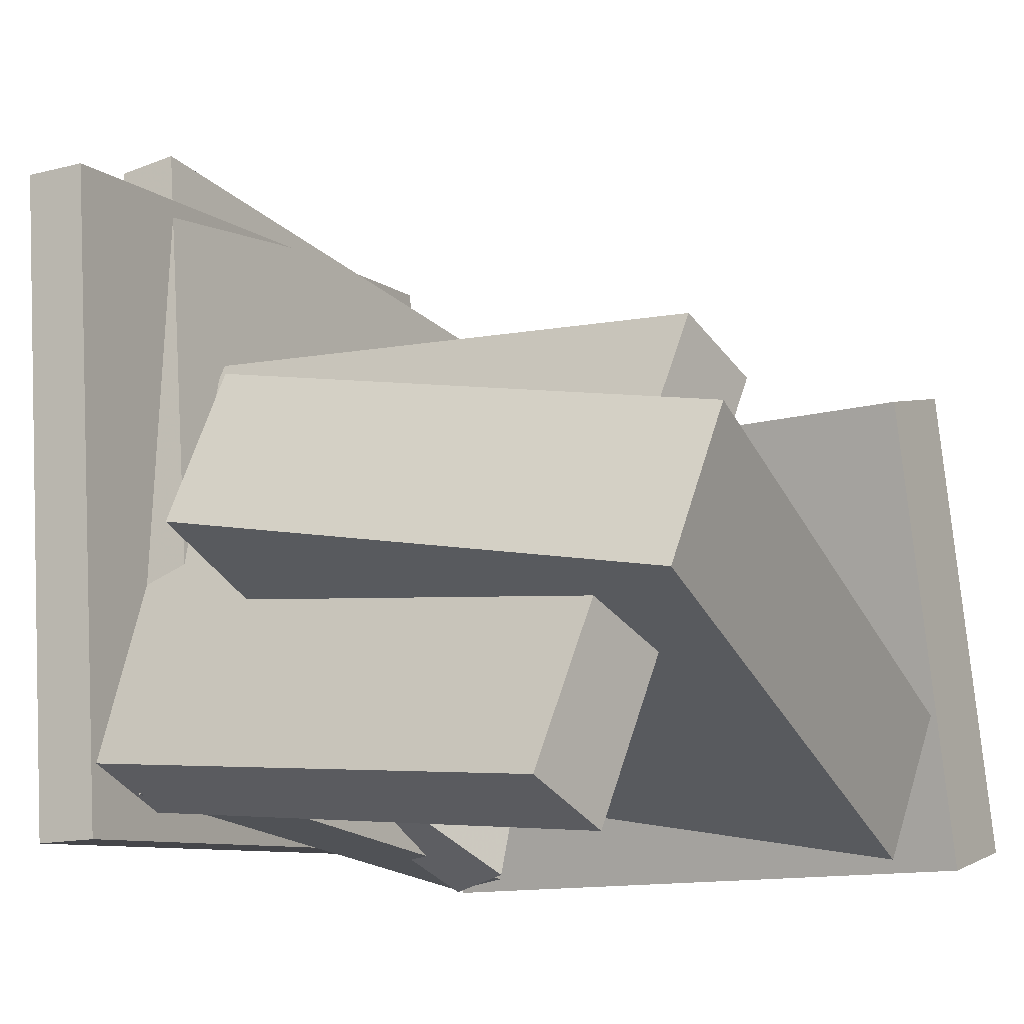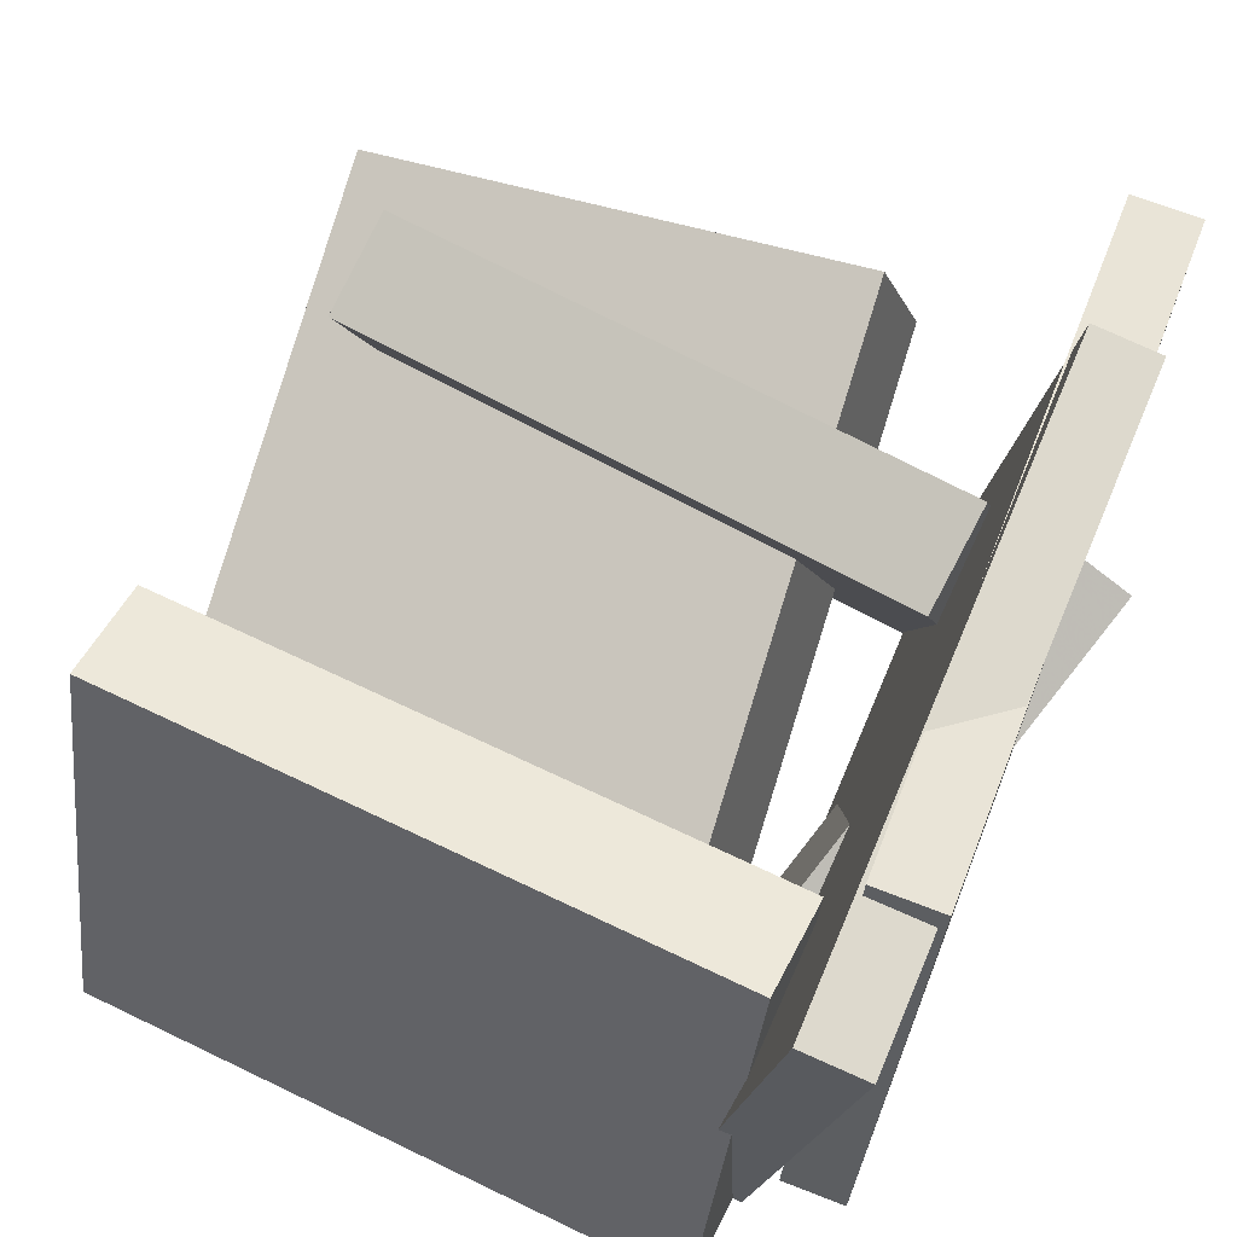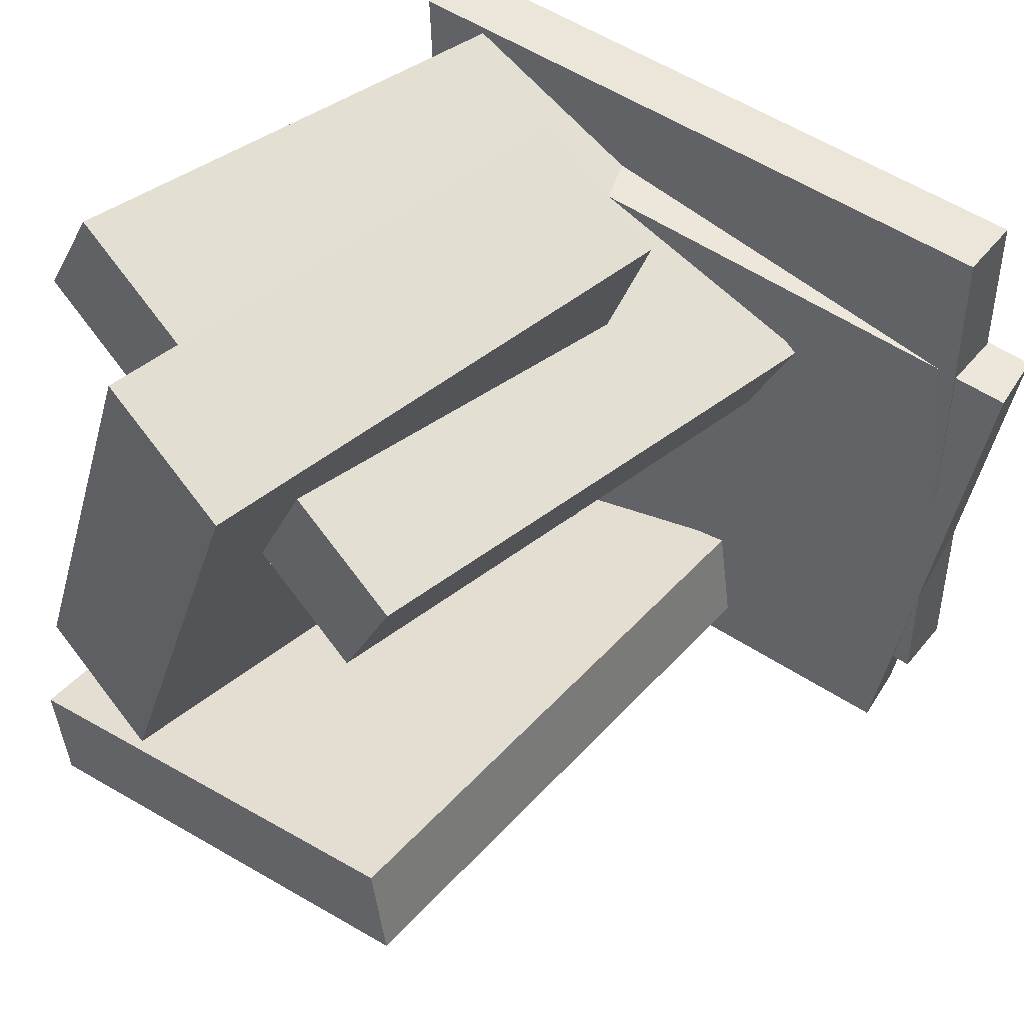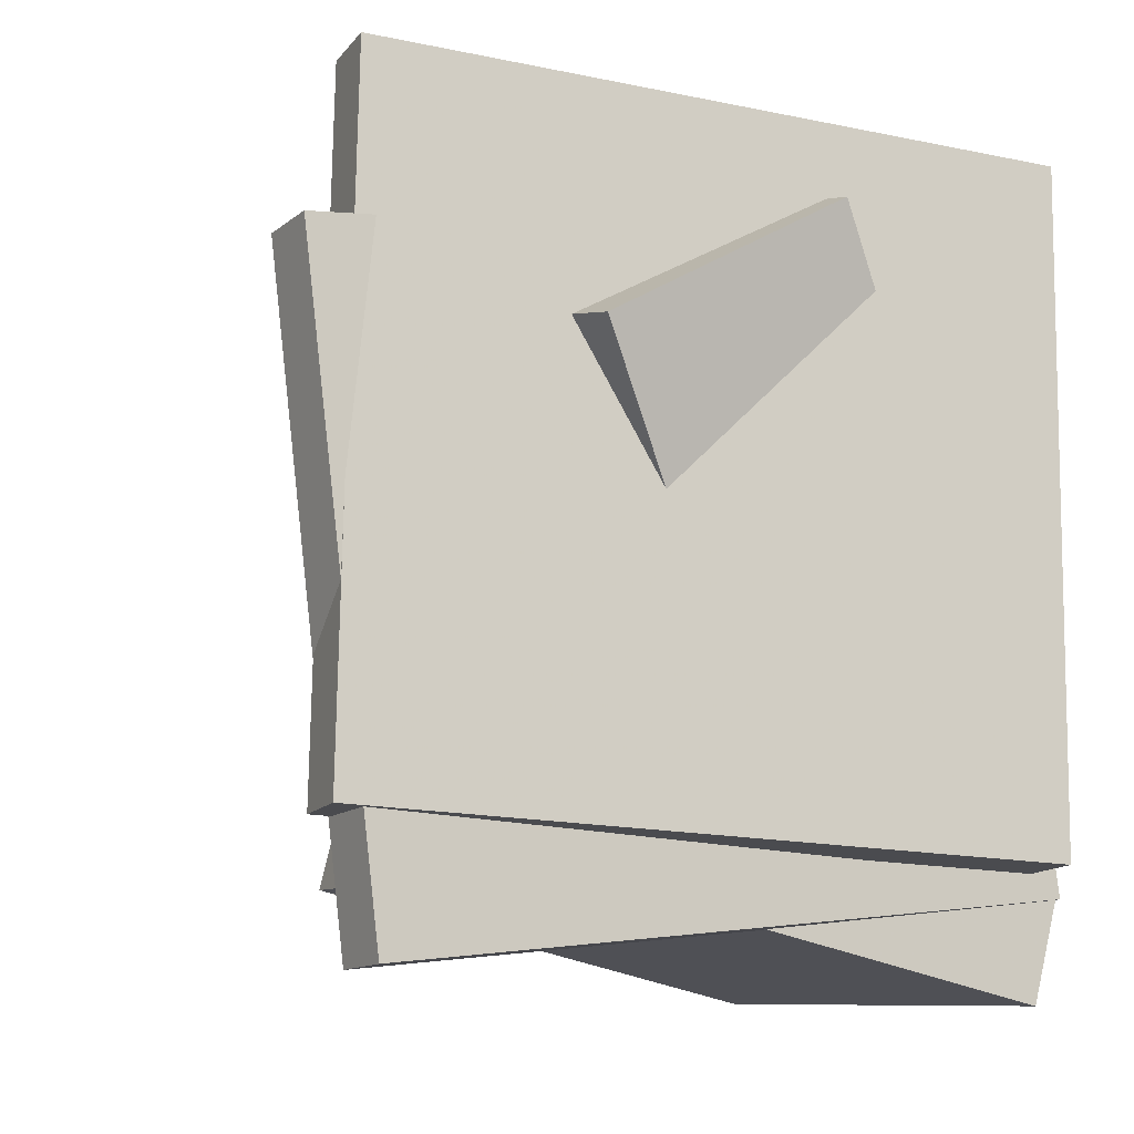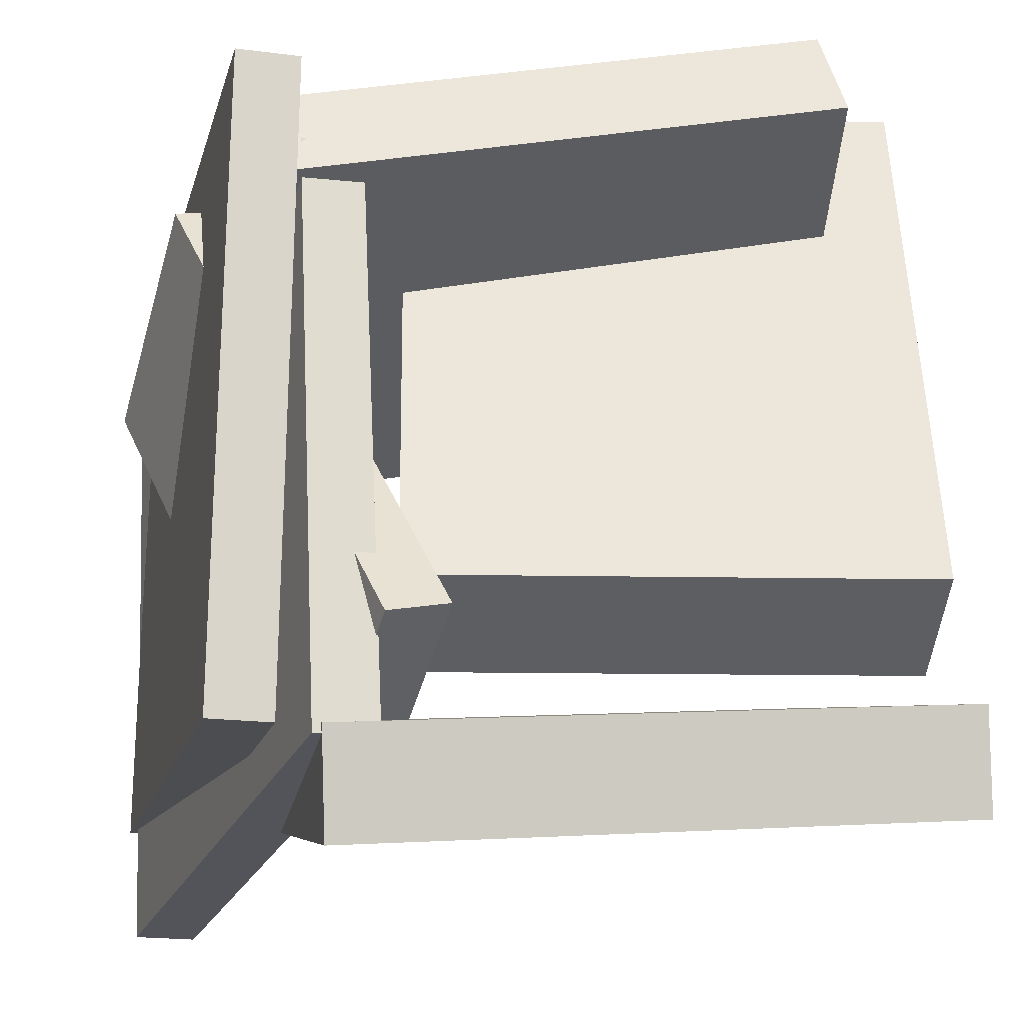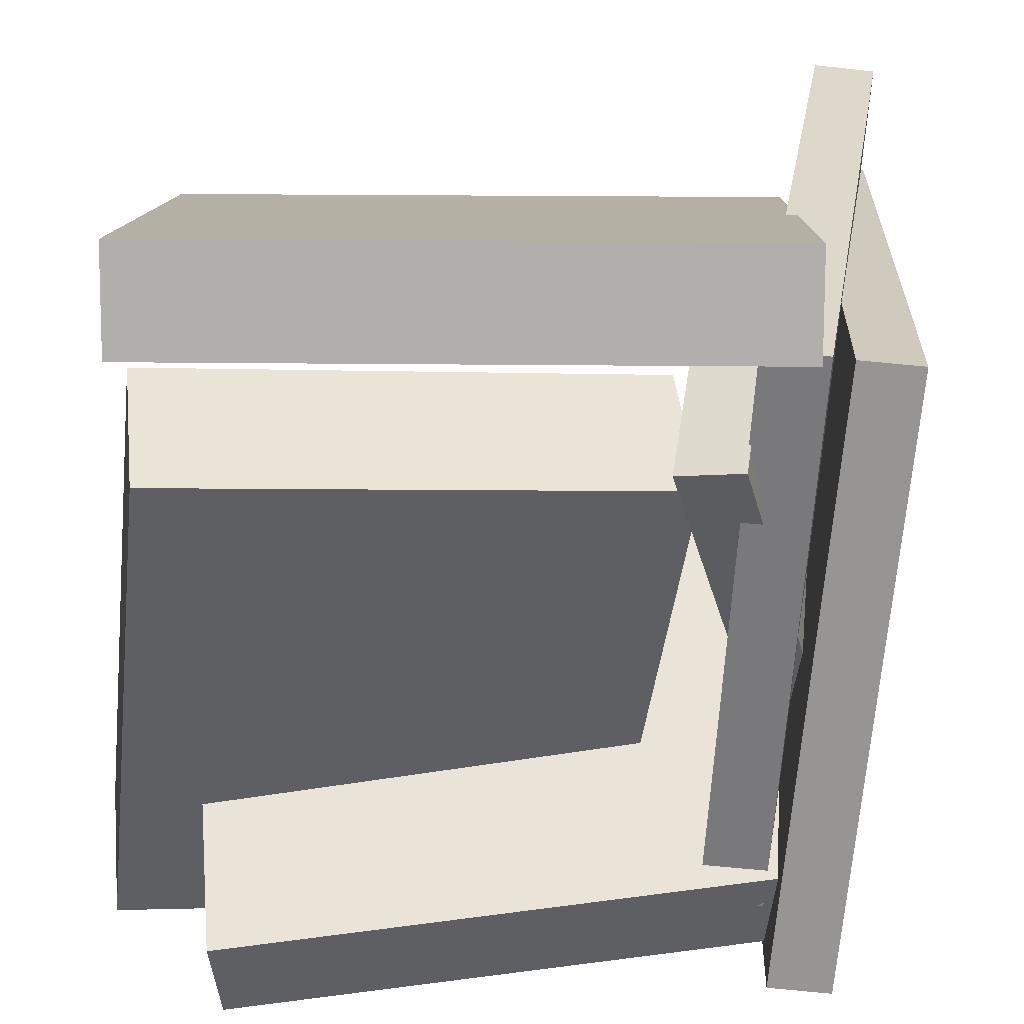
<metadata>
{"format":"obj","ext":"obj","renderer":"f3d","projection":"perspective","resolution":1024,"background":"white","views":[{"elev":-10.0,"azim":29.0,"up":"+Y"},{"elev":62.3,"azim":-158.3,"up":"+Y"},{"elev":50.8,"azim":130.1,"up":"+Z"},{"elev":-13.3,"azim":-111.1,"up":"+Z"},{"elev":-17.2,"azim":-11.2,"up":"+Z"},{"elev":-66.4,"azim":175.7,"up":"+Y"}]}
</metadata>
<code>
v -0.1055 -0.2711 -0.1631
v -0.1583 -0.2857 -0.1754
v -0.1329 -0.07177 -0.2835
v -0.1857 -0.08641 -0.2957
v -0.2587 -0.05123 0.2357
v -0.3115 -0.06588 0.2235
v -0.2861 0.1481 0.1153
v -0.3389 0.1334 0.1031
f 1.0 7.0 5.0
f 1.0 3.0 7.0
f 1.0 4.0 3.0
f 1.0 2.0 4.0
f 3.0 8.0 7.0
f 3.0 4.0 8.0
f 5.0 7.0 8.0
f 5.0 8.0 6.0
f 1.0 5.0 6.0
f 1.0 6.0 2.0
f 2.0 6.0 8.0
f 2.0 8.0 4.0
v -0.3088 0.3134 -0.2415
v -0.3037 0.3024 0.2966
v -0.2557 0.3156 -0.242
v -0.2506 0.3046 0.2961
v -0.2858 -0.2461 -0.2532
v -0.2806 -0.2572 0.2849
v -0.2326 -0.2439 -0.2537
v -0.2275 -0.255 0.2844
f 9.0 15.0 13.0
f 9.0 11.0 15.0
f 9.0 12.0 11.0
f 9.0 10.0 12.0
f 11.0 16.0 15.0
f 11.0 12.0 16.0
f 13.0 15.0 16.0
f 13.0 16.0 14.0
f 9.0 13.0 14.0
f 9.0 14.0 10.0
f 10.0 14.0 16.0
f 10.0 16.0 12.0
v -0.1356 -0.2 -0.1229
v -0.1083 -0.01961 0.358
v -0.1162 -0.07669 -0.1702
v -0.08889 0.1037 0.3106
v 0.292 -0.2668 -0.1221
v 0.3193 -0.08645 0.3587
v 0.3114 -0.1435 -0.1695
v 0.3387 0.03685 0.3114
f 17.0 23.0 21.0
f 17.0 19.0 23.0
f 17.0 20.0 19.0
f 17.0 18.0 20.0
f 19.0 24.0 23.0
f 19.0 20.0 24.0
f 21.0 23.0 24.0
f 21.0 24.0 22.0
f 17.0 21.0 22.0
f 17.0 22.0 18.0
f 18.0 22.0 24.0
f 18.0 24.0 20.0
v -0.2143 0.1293 0.03853
v -0.2662 -0.2269 0.1907
v -0.2265 0.1651 0.1182
v -0.2783 -0.1911 0.2703
v 0.2765 0.09624 0.1283
v 0.2247 -0.2599 0.2804
v 0.2644 0.132 0.2079
v 0.2125 -0.2242 0.3601
f 25.0 31.0 29.0
f 25.0 27.0 31.0
f 25.0 28.0 27.0
f 25.0 26.0 28.0
f 27.0 32.0 31.0
f 27.0 28.0 32.0
f 29.0 31.0 32.0
f 29.0 32.0 30.0
f 25.0 29.0 30.0
f 25.0 30.0 26.0
f 26.0 30.0 32.0
f 26.0 32.0 28.0
v -0.2029 -0.2836 -0.261
v -0.2176 0.1154 -0.1758
v -0.1967 -0.265 -0.3471
v -0.2114 0.134 -0.262
v 0.3126 -0.2729 -0.2218
v 0.2979 0.1261 -0.1367
v 0.3188 -0.2543 -0.308
v 0.3041 0.1447 -0.2229
f 33.0 39.0 37.0
f 33.0 35.0 39.0
f 33.0 36.0 35.0
f 33.0 34.0 36.0
f 35.0 40.0 39.0
f 35.0 36.0 40.0
f 37.0 39.0 40.0
f 37.0 40.0 38.0
f 33.0 37.0 38.0
f 33.0 38.0 34.0
f 34.0 38.0 40.0
f 34.0 40.0 36.0
v -0.3005 0.2781 -0.343
v -0.3129 0.3428 0.1574
v -0.2484 0.2866 -0.3428
v -0.2609 0.3512 0.1576
v -0.2097 -0.2816 -0.2684
v -0.2222 -0.2169 0.232
v -0.1576 -0.2731 -0.2682
v -0.1701 -0.2084 0.2322
f 41.0 47.0 45.0
f 41.0 43.0 47.0
f 41.0 44.0 43.0
f 41.0 42.0 44.0
f 43.0 48.0 47.0
f 43.0 44.0 48.0
f 45.0 47.0 48.0
f 45.0 48.0 46.0
f 41.0 45.0 46.0
f 41.0 46.0 42.0
f 42.0 46.0 48.0
f 42.0 48.0 44.0

</code>
